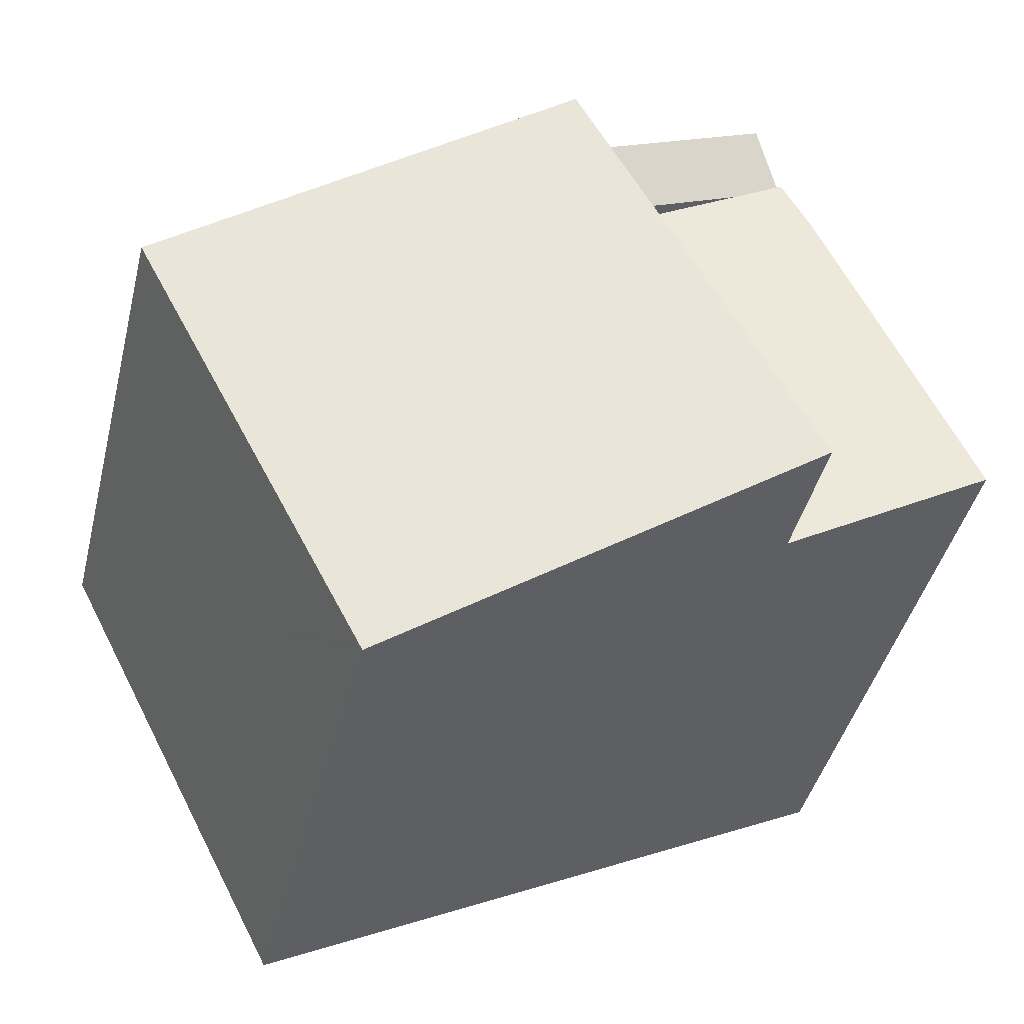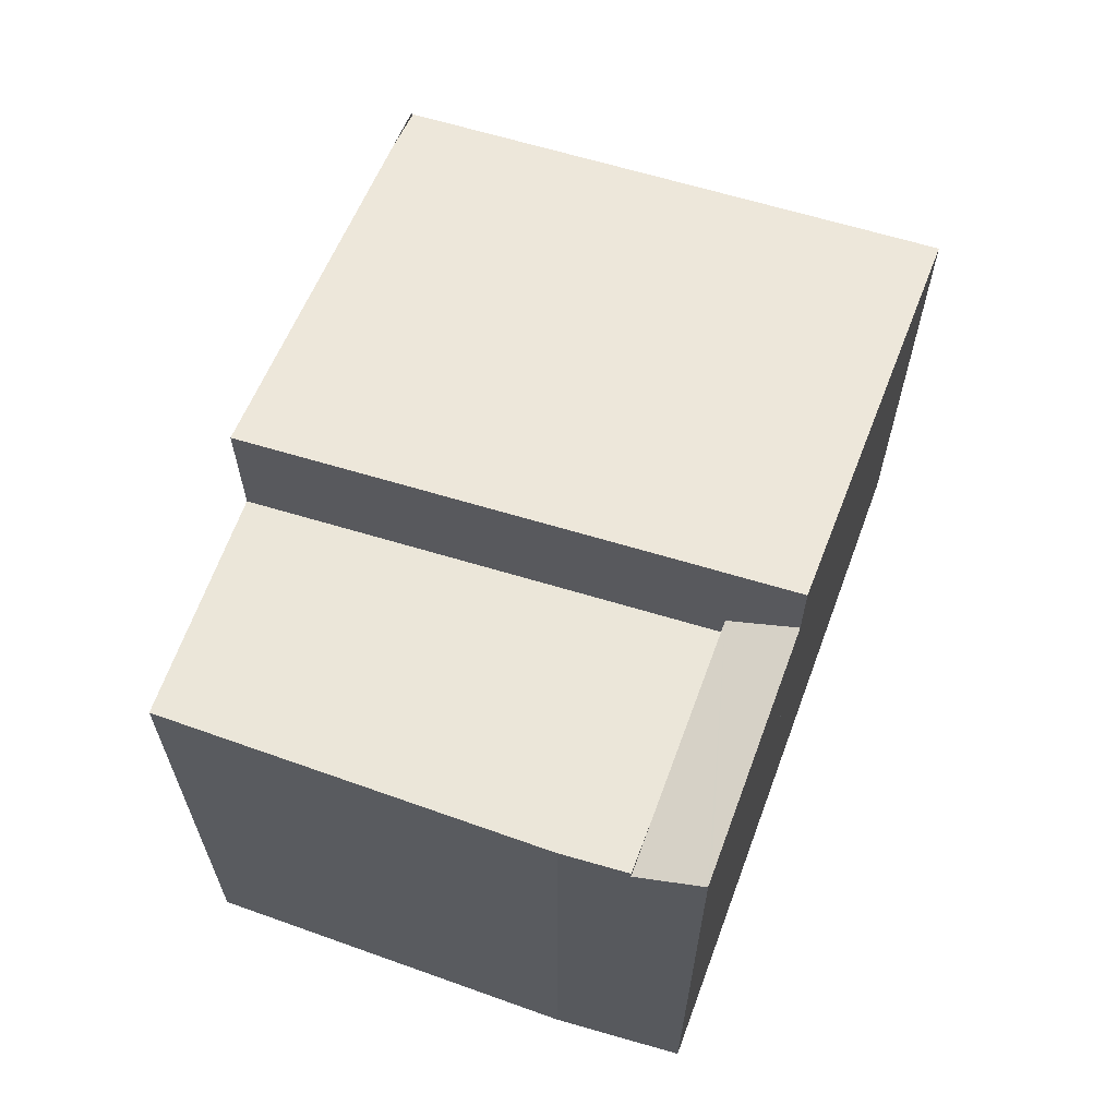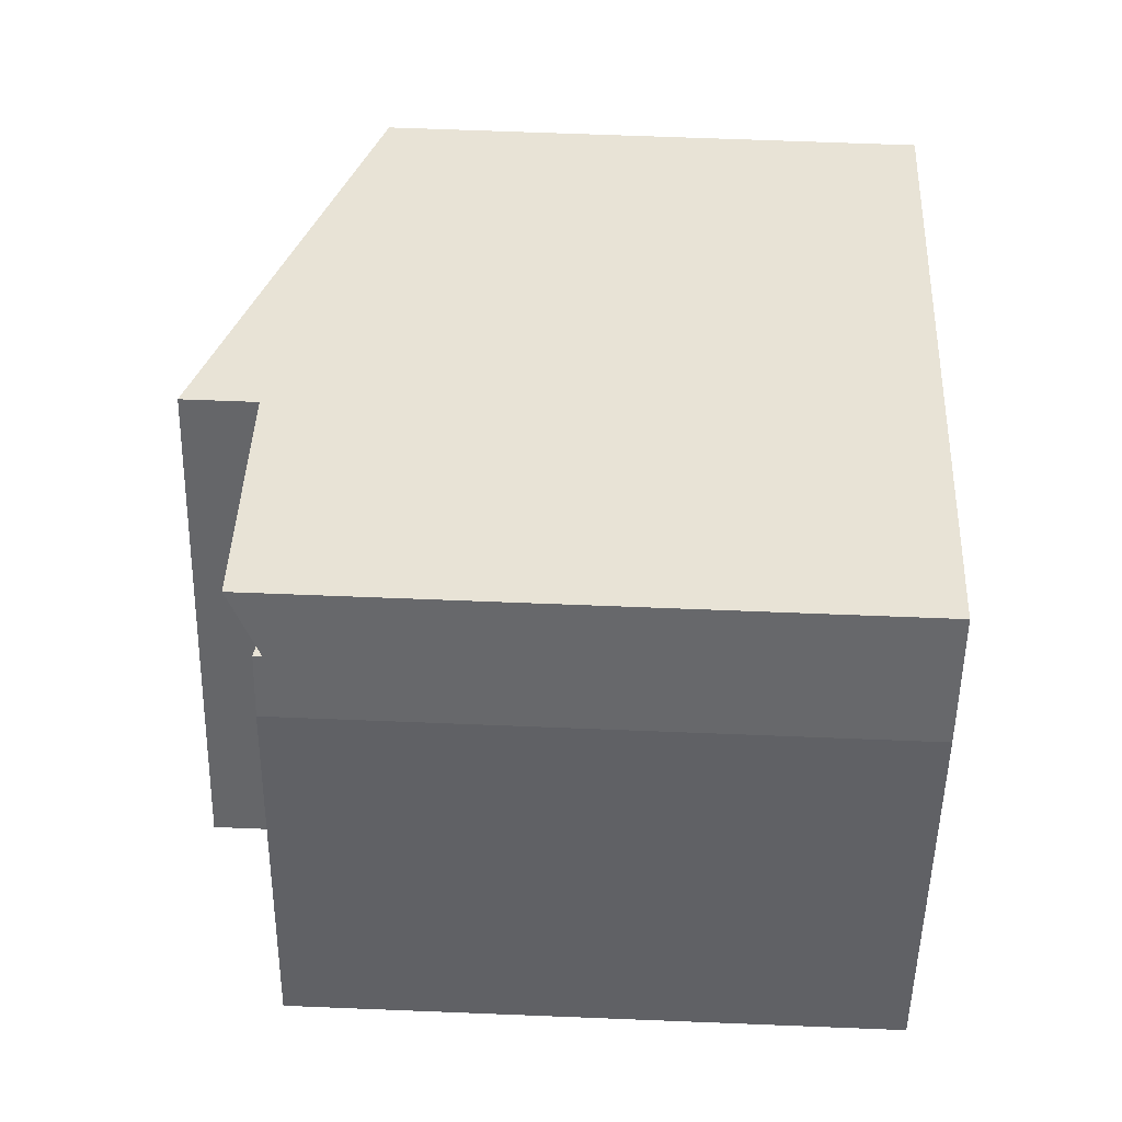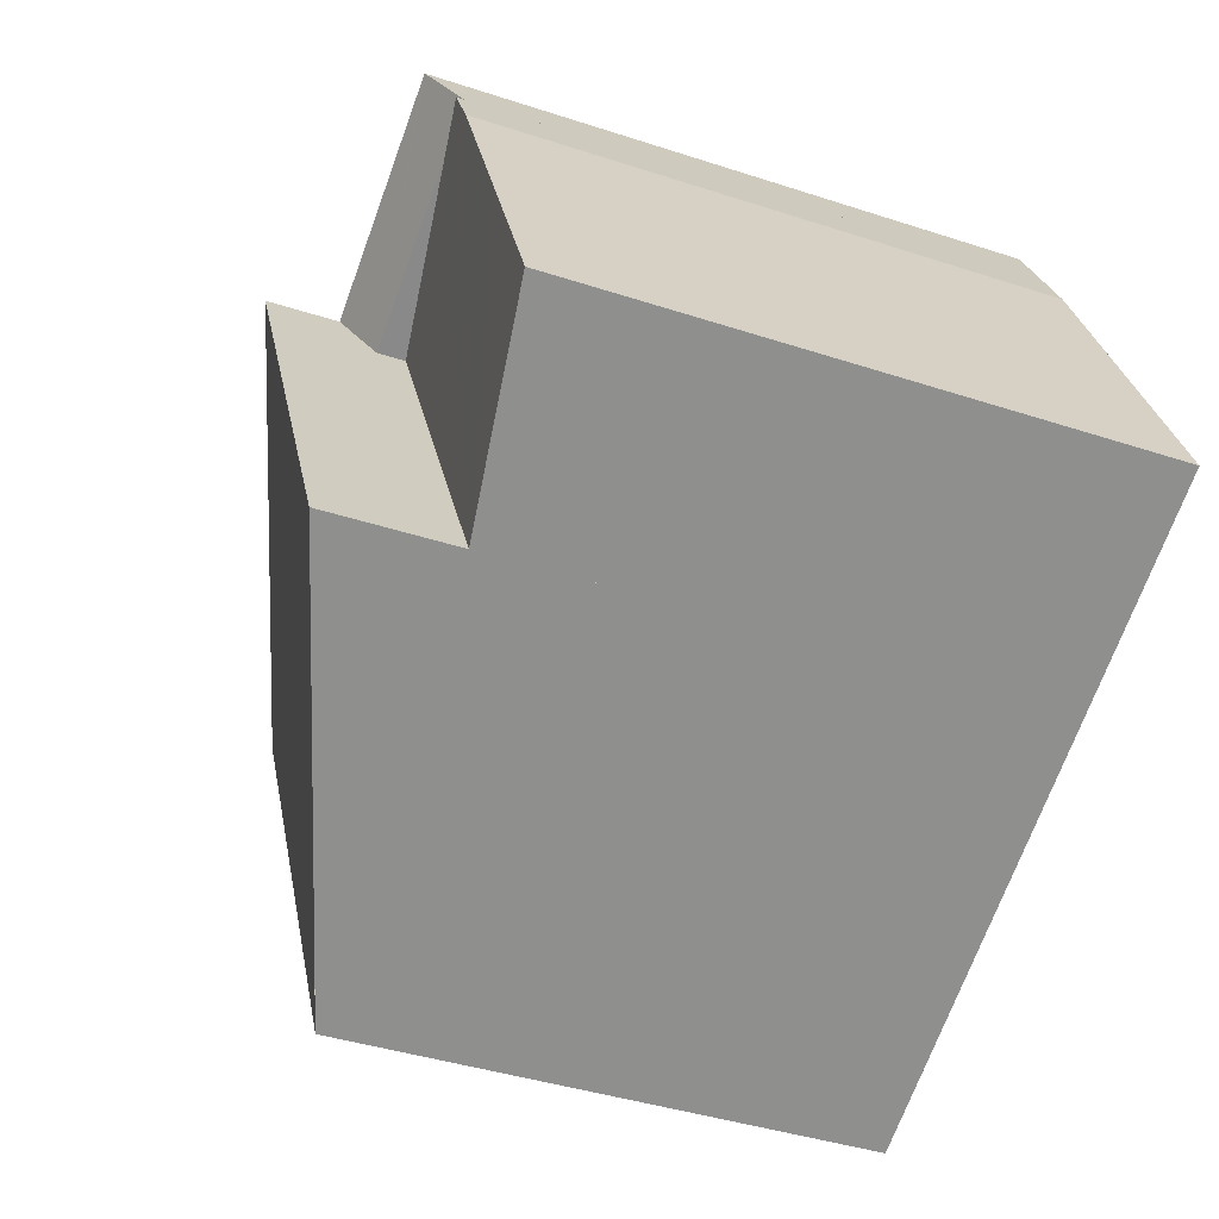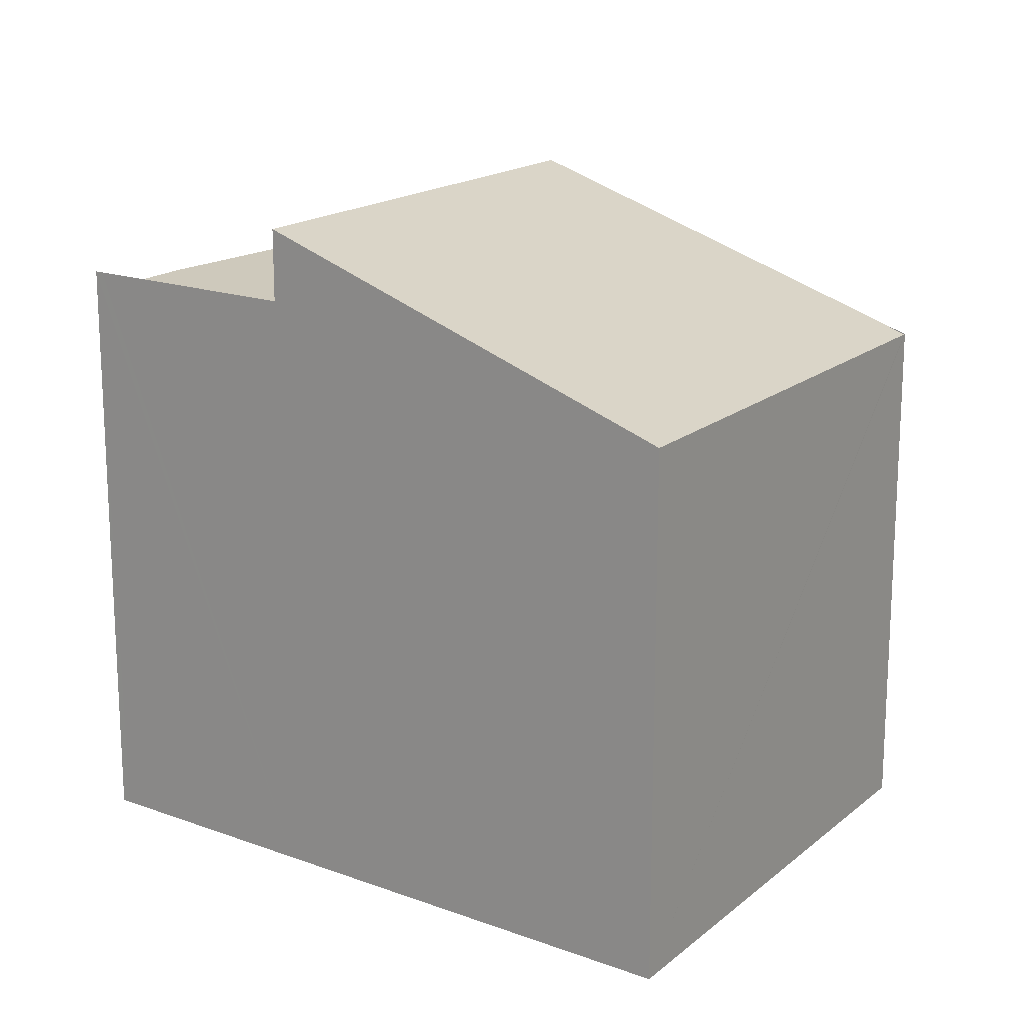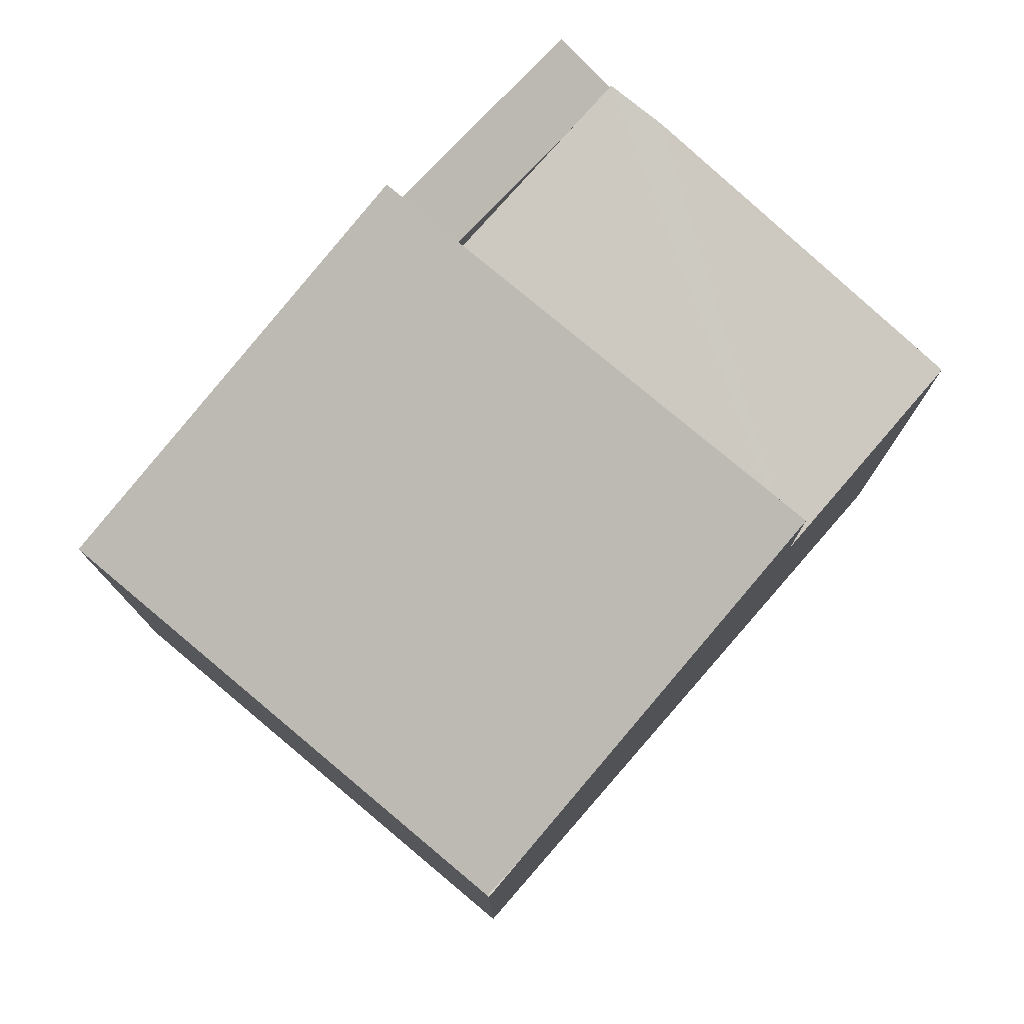
<metadata>
{"format":"obj","ext":"obj","renderer":"f3d","projection":"perspective","resolution":1024,"background":"white","views":[{"elev":-43.0,"azim":166.2,"up":"+Z"},{"elev":66.1,"azim":-45.9,"up":"+Y"},{"elev":65.3,"azim":-87.7,"up":"+Z"},{"elev":-40.3,"azim":-112.0,"up":"+Z"},{"elev":17.3,"azim":60.2,"up":"+Y"},{"elev":78.0,"azim":157.3,"up":"+Y"}]}
</metadata>
<code>
v  7.068 11.54 5.117
v  9.691 9.303 -4.768
v  3.52 11.54 -1.732
v  10.48 9.022 -5.12
v  14.15 9.022 1.966
v  7.586 11.54 6.117
v  14.67 9.022 2.967
v  14.67 -1.817e-16 2.967
v  10.47 9.022 -5.15
v  10.47 3.153e-16 -5.15
v  14.15 -1.204e-16 1.966
v  10.48 3.135e-16 -5.12
v  3.52 1.061e-16 -1.732
v  9.941 9.212 -4.891
v  9.941 2.995e-16 -4.891
v  9.691 2.92e-16 -4.768
v  7.586 -3.746e-16 6.117
v  7.068 -3.133e-16 5.117
v  3.694 10.31 7.848
v  3.314 9.804 6.786
v  3.164 9.804 6.853
v  4.049 9.804 6.459
v  7.068 9.804 5.117
v  3.832 10.31 7.786
v  7.586 10.31 6.117
v  3.832 -4.768e-16 7.786
v  3.694 -4.806e-16 7.848
v  3.314 -4.155e-16 6.786
v  3.164 -4.196e-16 6.853
v  4.049 -3.955e-16 6.459
v  3.52 9.325 -1.732
v  7.068 9.325 5.117
v  3.314 9.921 6.786
v  3.164 9.945 6.853
v  2.64 9.946 5.868
v  1.331 9.921 2.958
v  0 9.895 6.059e-16
v  2.64 -3.593e-16 5.868
v  1.331 -1.811e-16 2.958
v  0 0 0
g defaultobject
f 1 2 3
f 2 1 4
f 4 1 5
f 5 1 6
f 5 6 7
f 8 5 7
f 5 8 4
f 4 8 9
f 9 8 10
f 10 8 11
f 10 11 12
f 2 13 3
f 13 2 14
f 13 14 9
f 13 9 10
f 13 10 15
f 13 15 16
f 13 1 3
f 1 13 6
f 6 13 17
f 17 13 18
f 17 7 6
f 7 17 8
f 12 15 10
f 15 12 11
f 15 11 16
f 16 11 13
f 13 11 18
f 18 11 8
f 18 8 17
f 19 20 21
f 20 19 22
f 22 19 23
f 23 19 24
f 23 24 25
f 24 17 25
f 17 24 19
f 17 19 26
f 26 19 27
f 17 23 25
f 23 17 18
f 18 22 23
f 22 18 20
f 20 18 21
f 21 18 28
f 21 28 29
f 28 18 30
f 21 27 19
f 27 21 29
f 26 18 17
f 18 26 27
f 18 27 29
f 18 29 30
f 30 29 28
f 31 22 32
f 22 31 33
f 33 31 34
f 34 31 35
f 35 31 36
f 36 31 37
f 36 38 35
f 38 36 37
f 38 37 39
f 39 37 40
f 38 34 35
f 34 38 29
f 29 33 34
f 33 29 22
f 22 29 32
f 32 29 30
f 32 30 18
f 30 29 28
f 18 31 32
f 31 18 13
f 31 40 37
f 40 31 13
f 38 28 29
f 28 38 30
f 30 38 18
f 18 38 39
f 18 39 13
f 13 39 40

</code>
